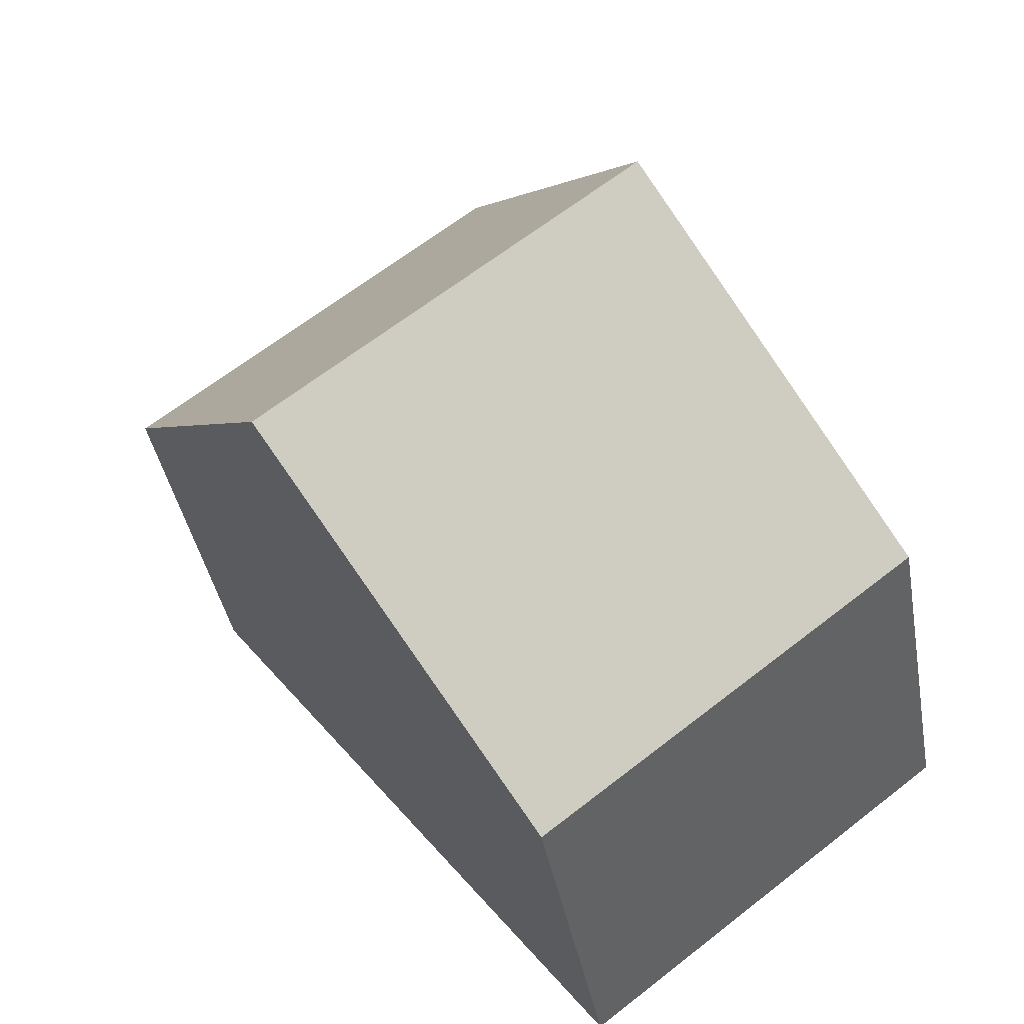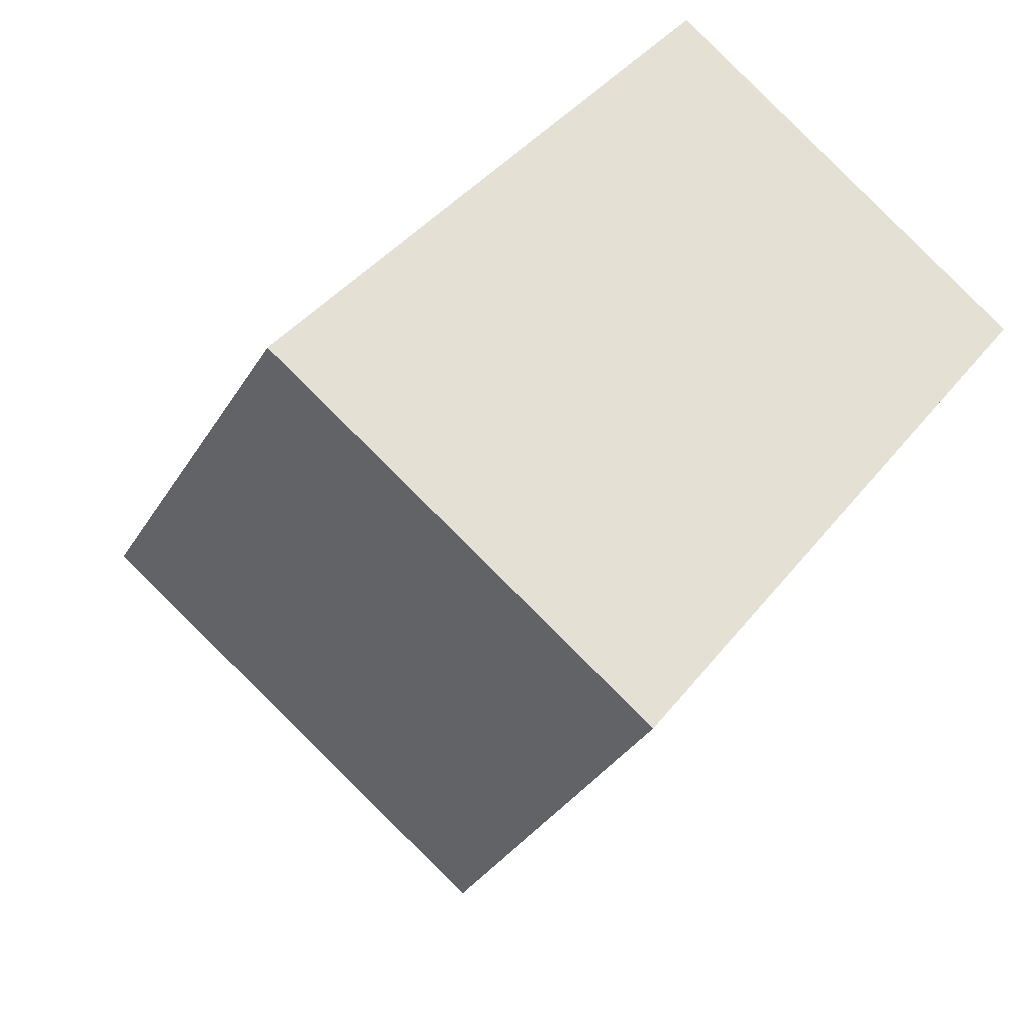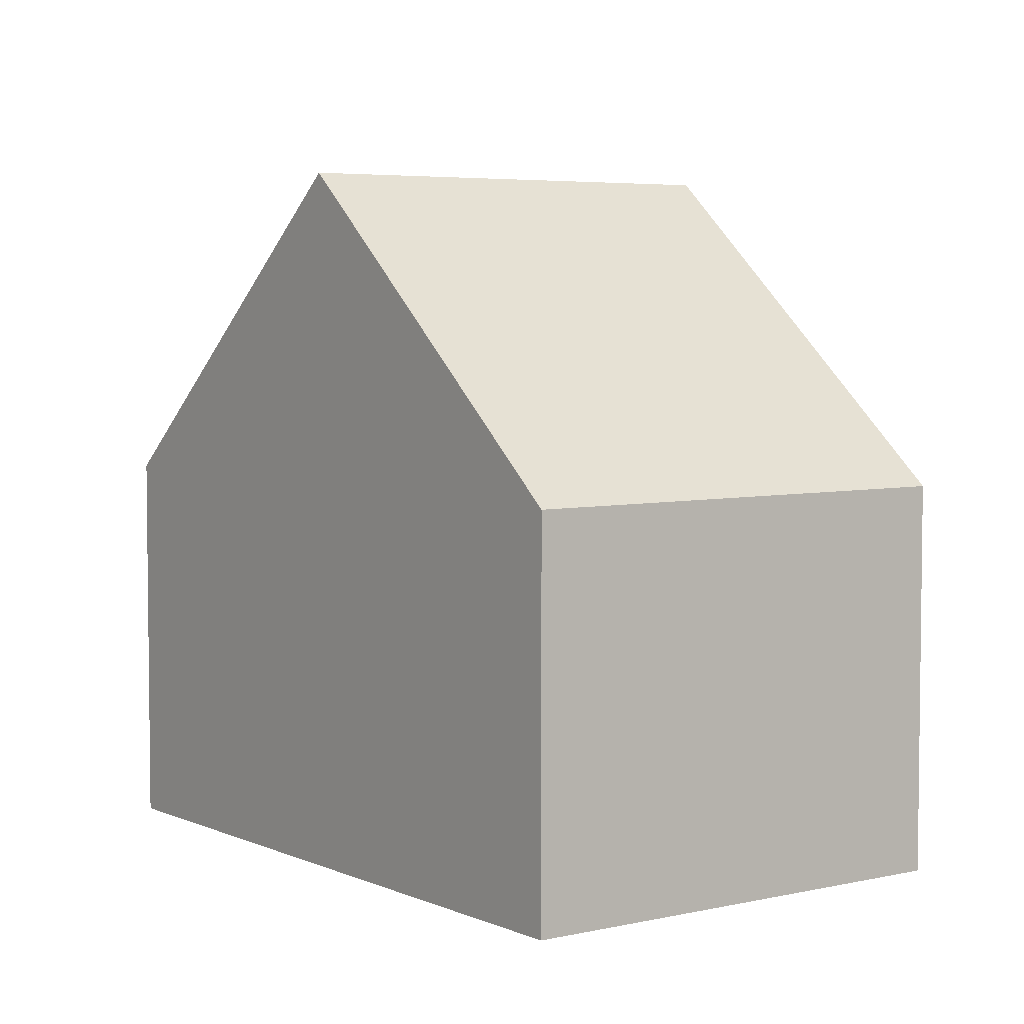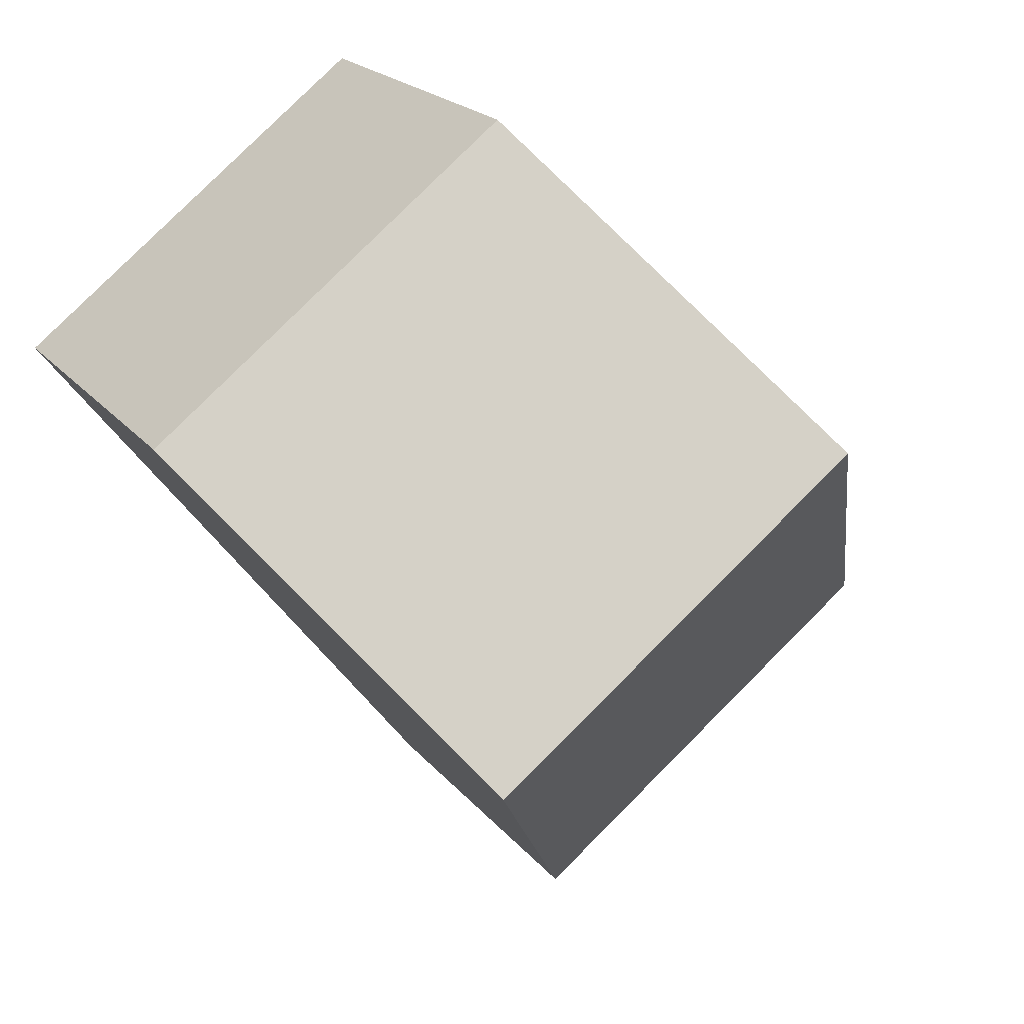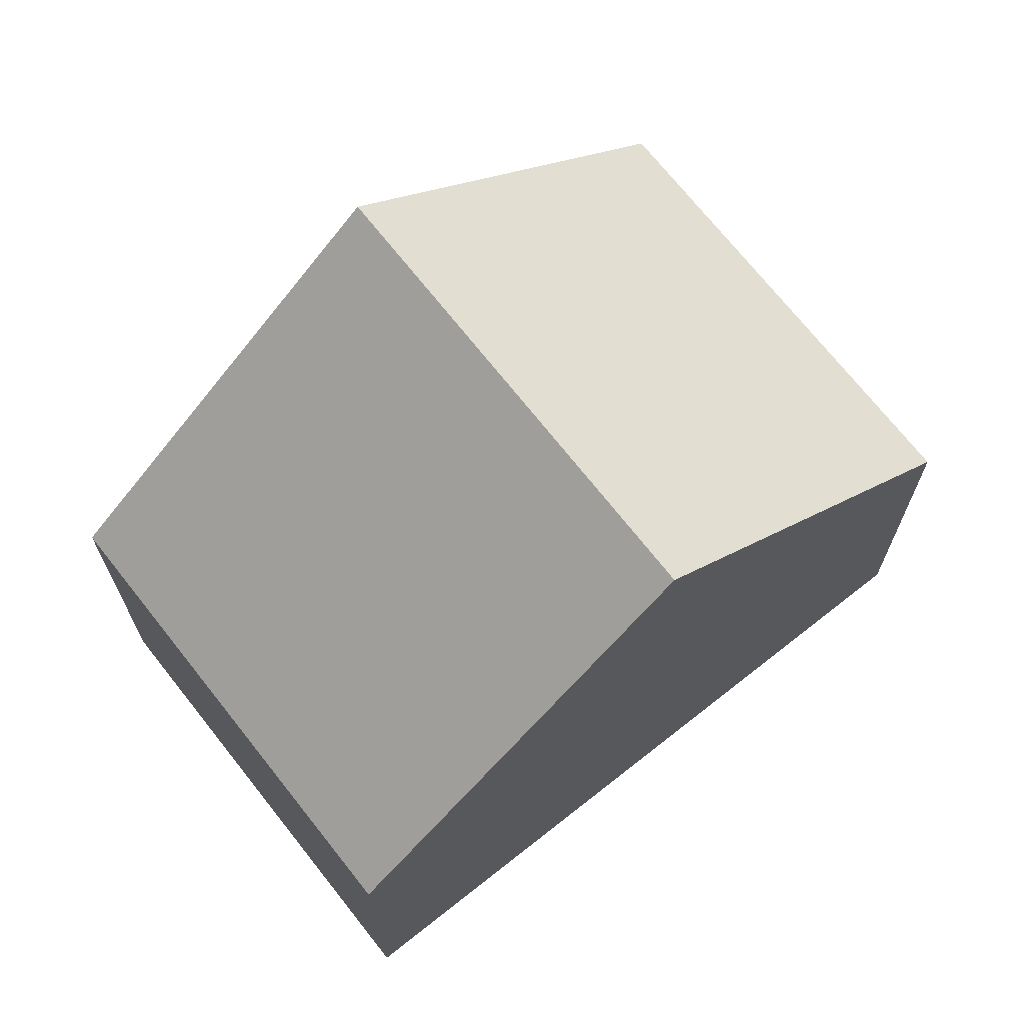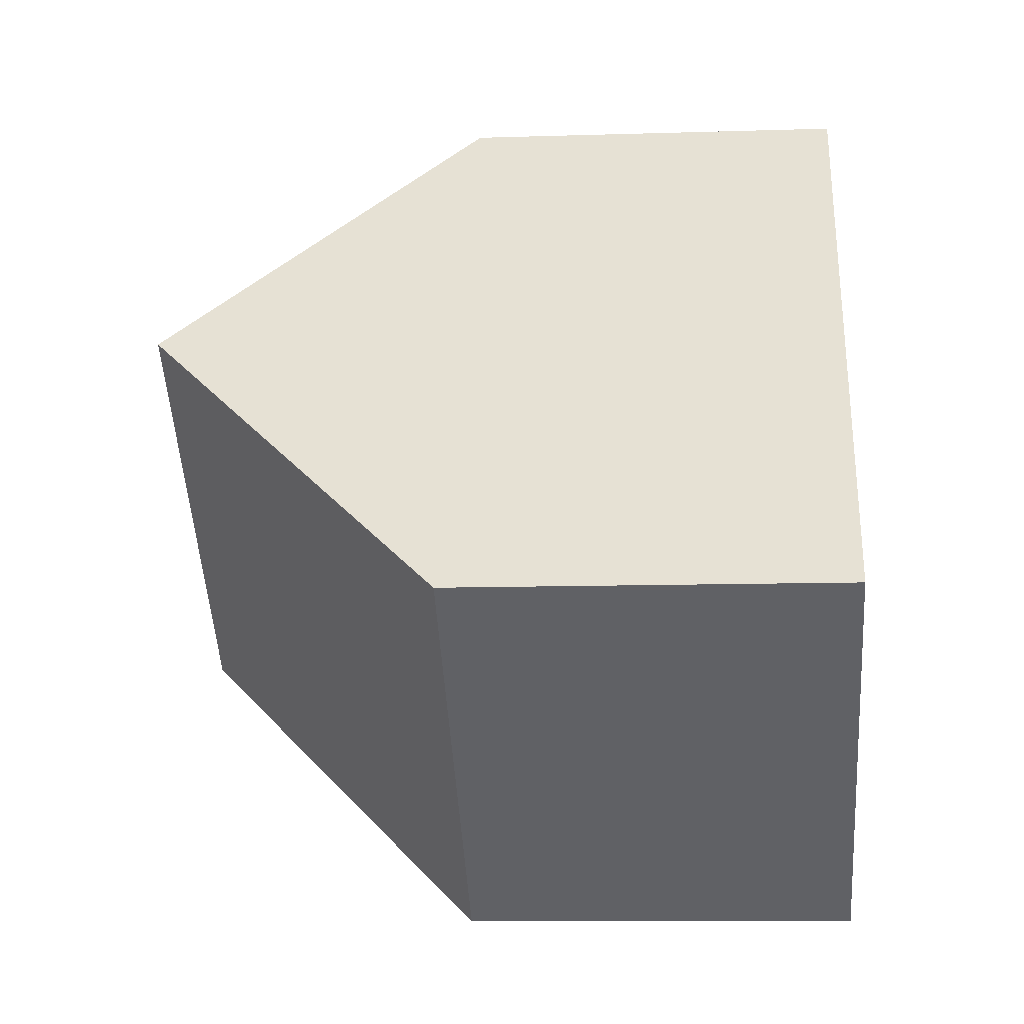
<metadata>
{"format":"obj","ext":"obj","renderer":"f3d","projection":"perspective","resolution":1024,"background":"white","views":[{"elev":-39.2,"azim":-170.1,"up":"+Z"},{"elev":-32.8,"azim":-26.3,"up":"+Z"},{"elev":4.8,"azim":1.3,"up":"+Y"},{"elev":20.4,"azim":152.8,"up":"+Z"},{"elev":70.9,"azim":-90.8,"up":"+Y"},{"elev":-10.8,"azim":-85.5,"up":"+Z"}]}
</metadata>
<code>
v  4.378 2.054e-16 -3.354
v  2.603 -2.077e-16 3.392
v  0 0 0
v  6.979 -2.412e-18 0.03939
v  5.207 -4.155e-16 6.786
v  9.577 -2.101e-16 3.431
v  5.207 4.507 6.785
v  6.979 8.115 0.03913
v  2.603 8.115 3.391
v  9.577 4.511 3.431
v  4.379 4.509 -3.355
v  9.597e-05 4.509 -0.0001428
g defaultobject
f 1 2 3
f 2 1 4
f 2 4 5
f 5 4 6
f 7 8 9
f 8 7 10
f 9 11 12
f 11 9 8
f 12 1 3
f 1 12 11
f 1 8 4
f 8 1 11
f 4 10 6
f 10 4 8
f 6 7 5
f 7 6 10
f 7 2 5
f 2 7 9
f 9 3 2
f 3 9 12

</code>
